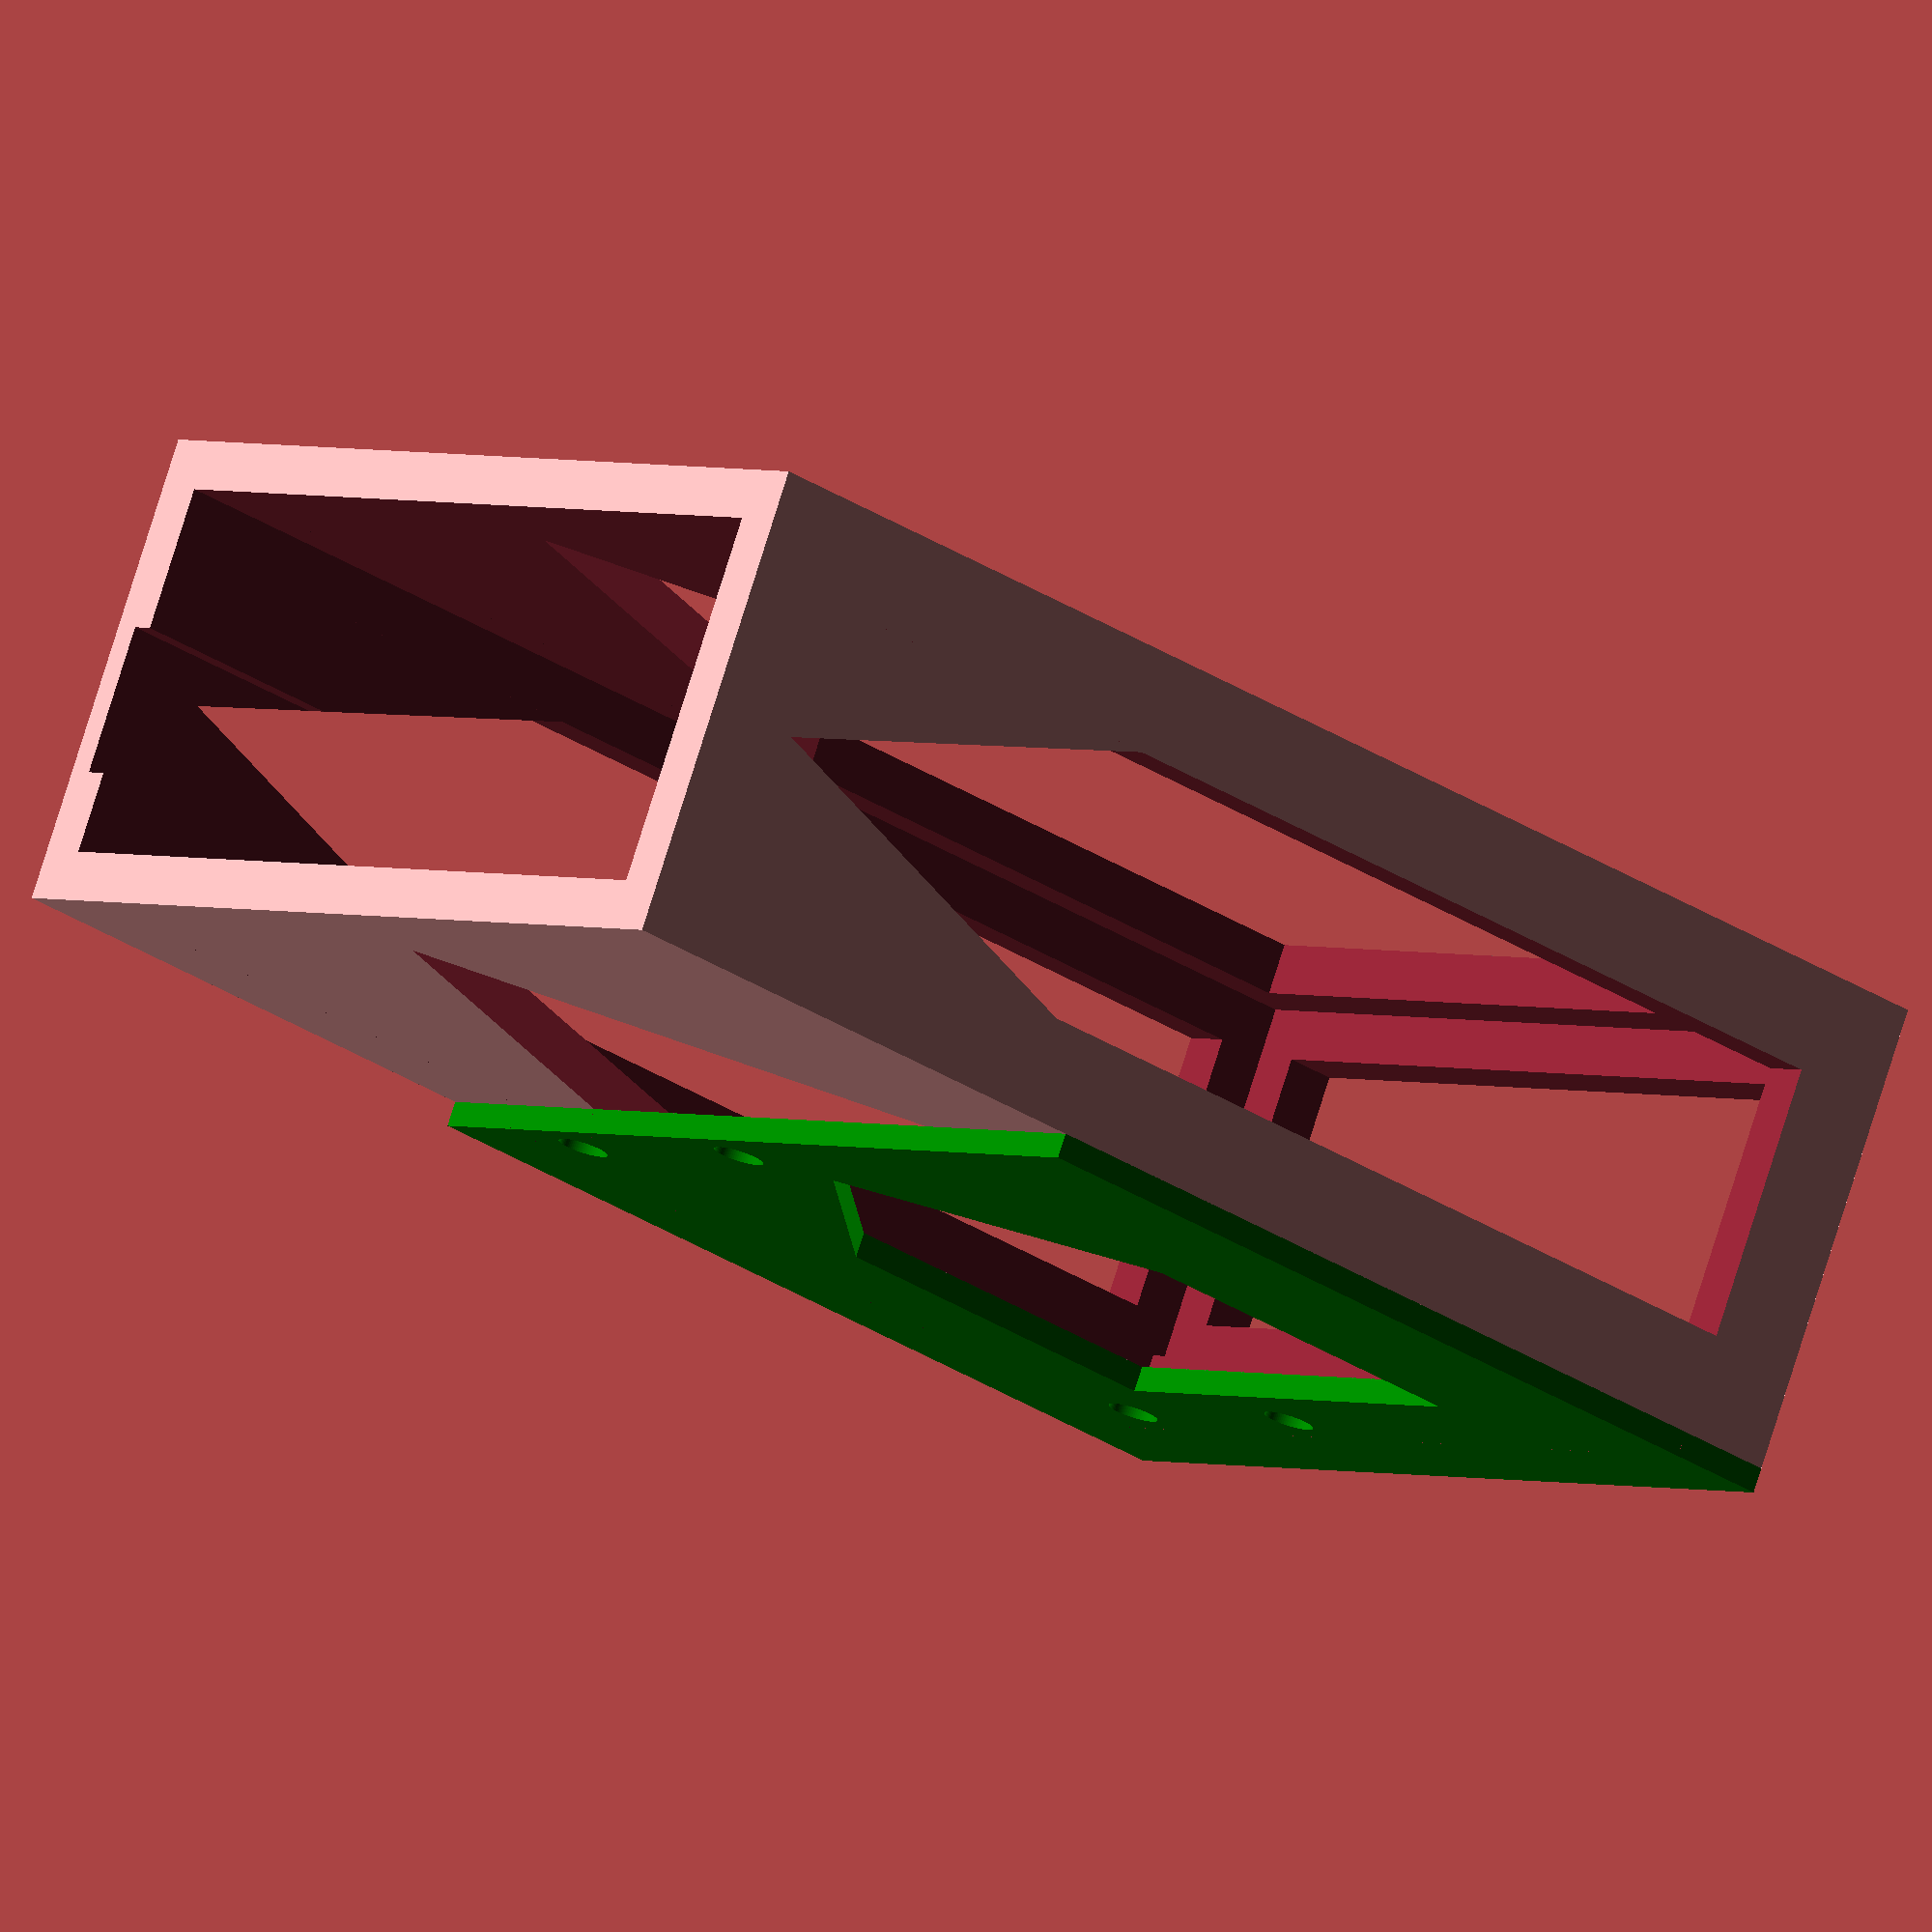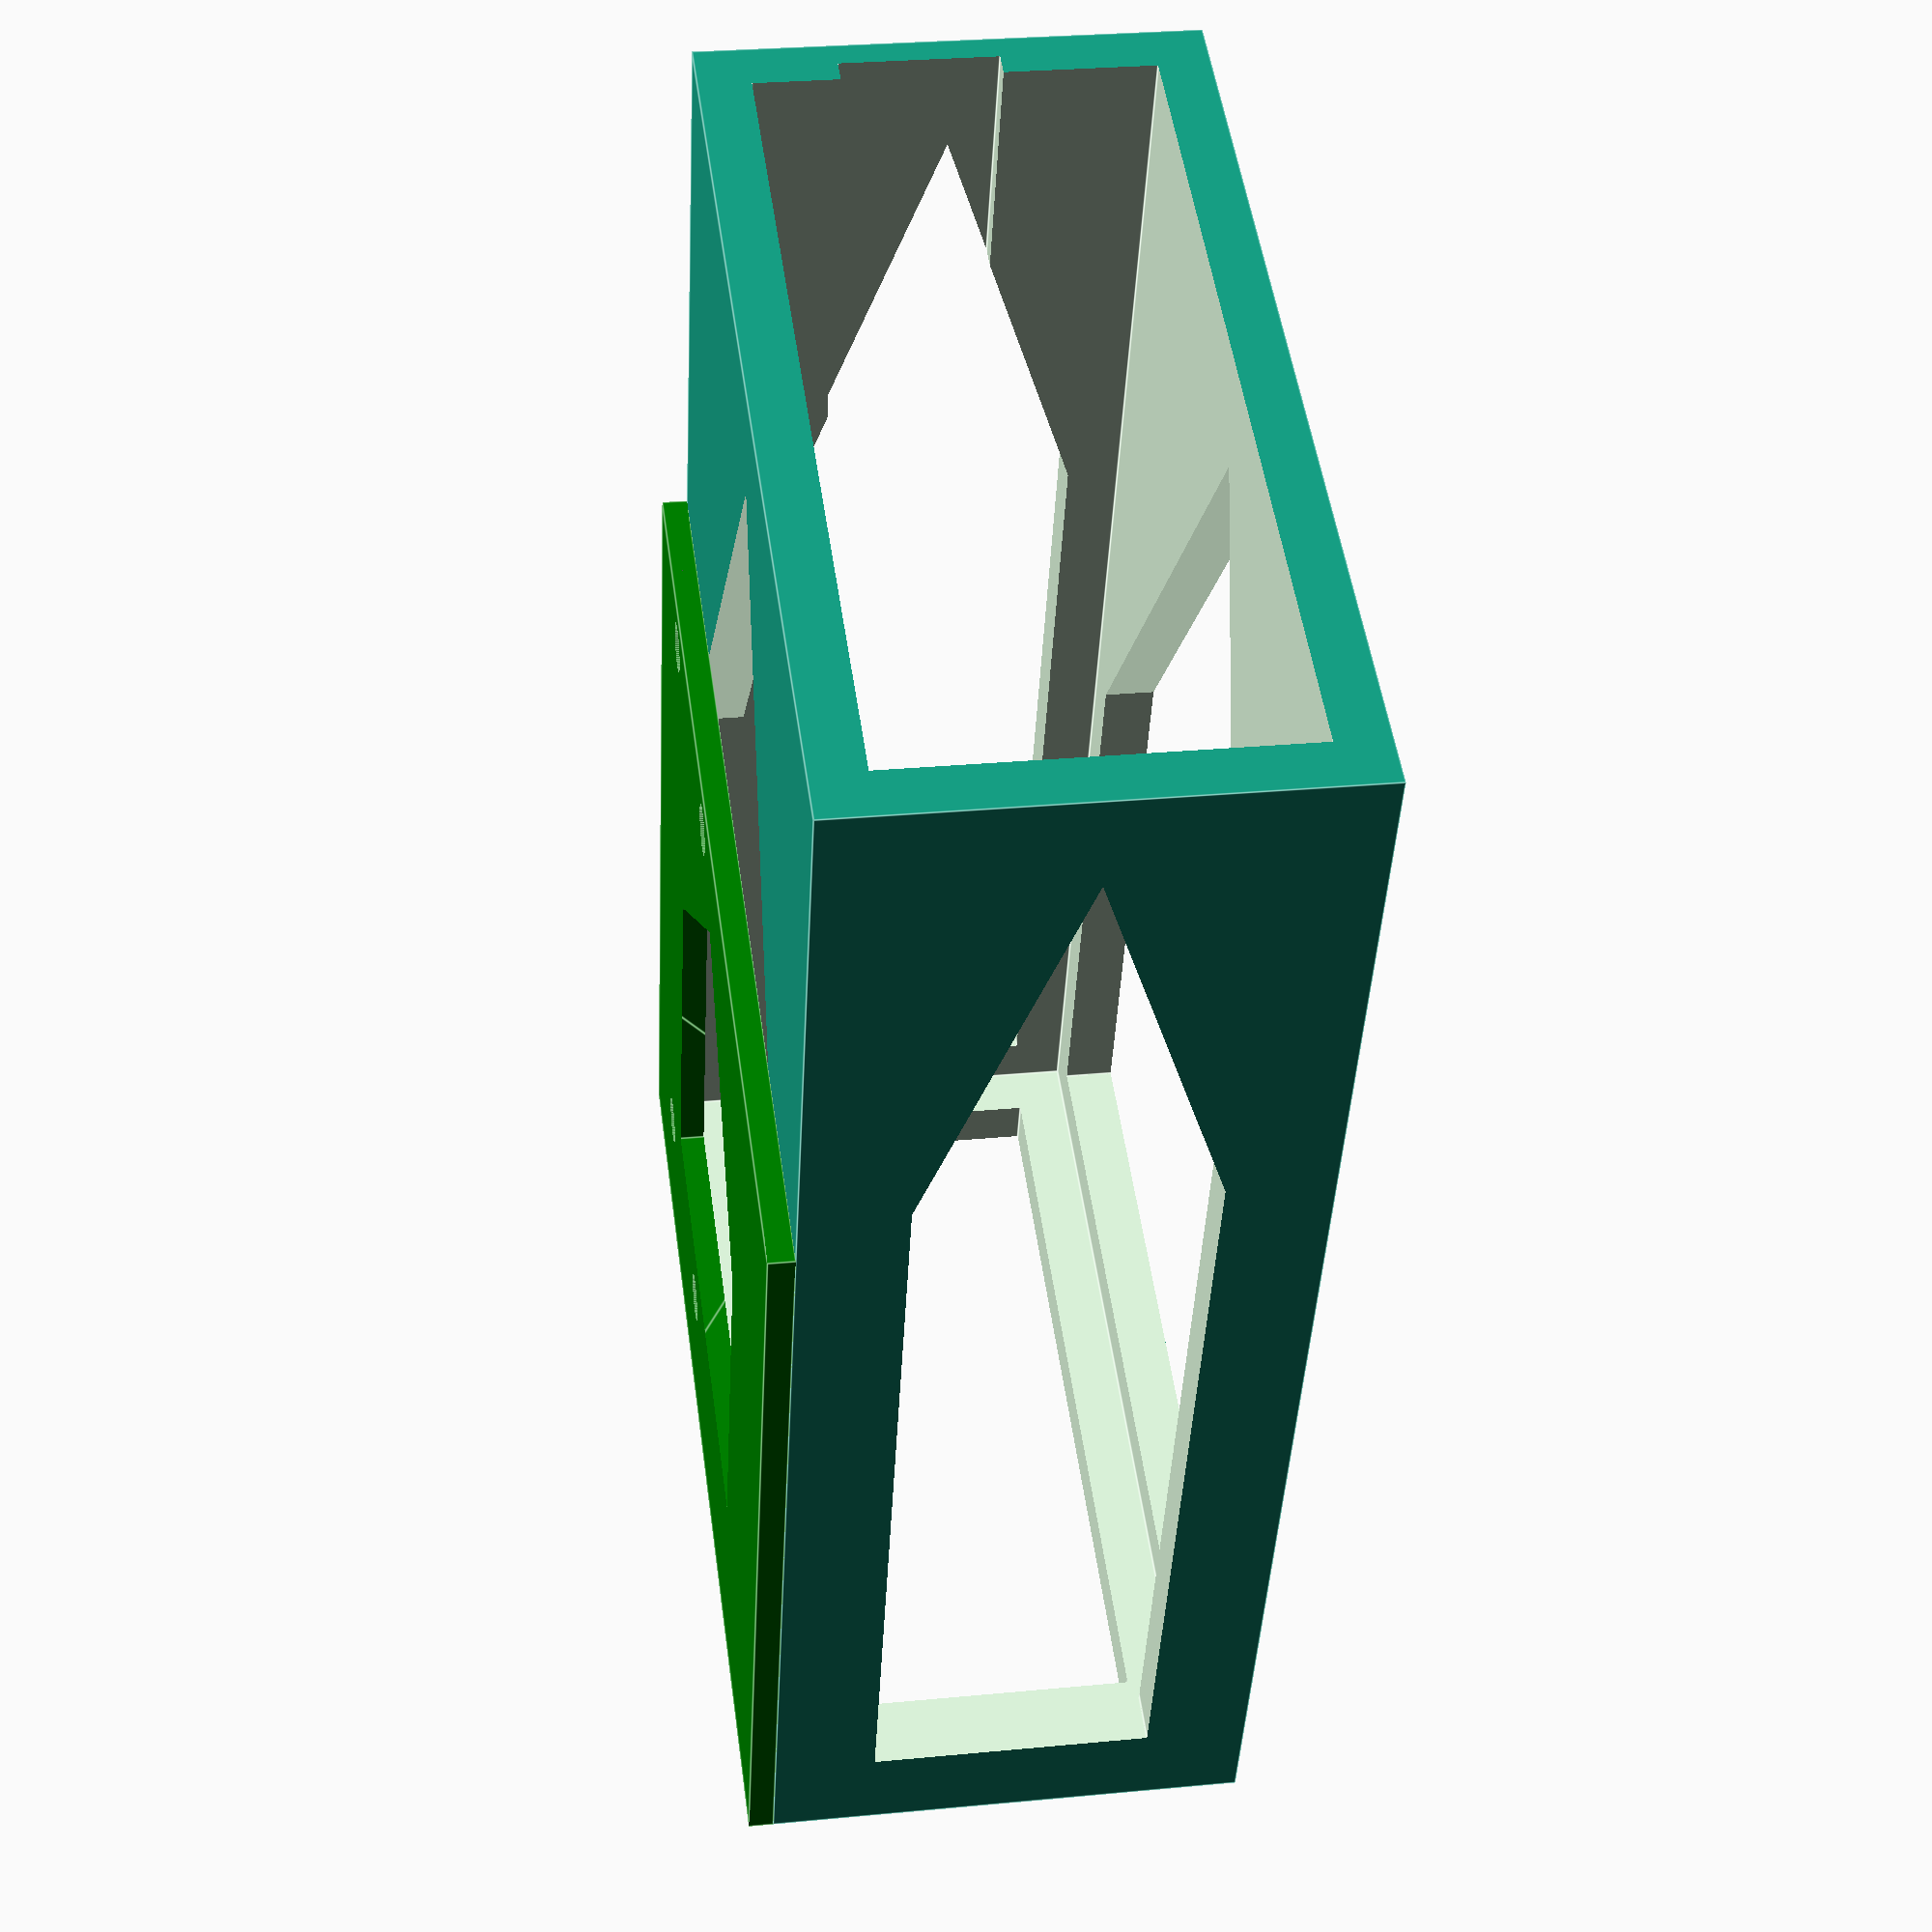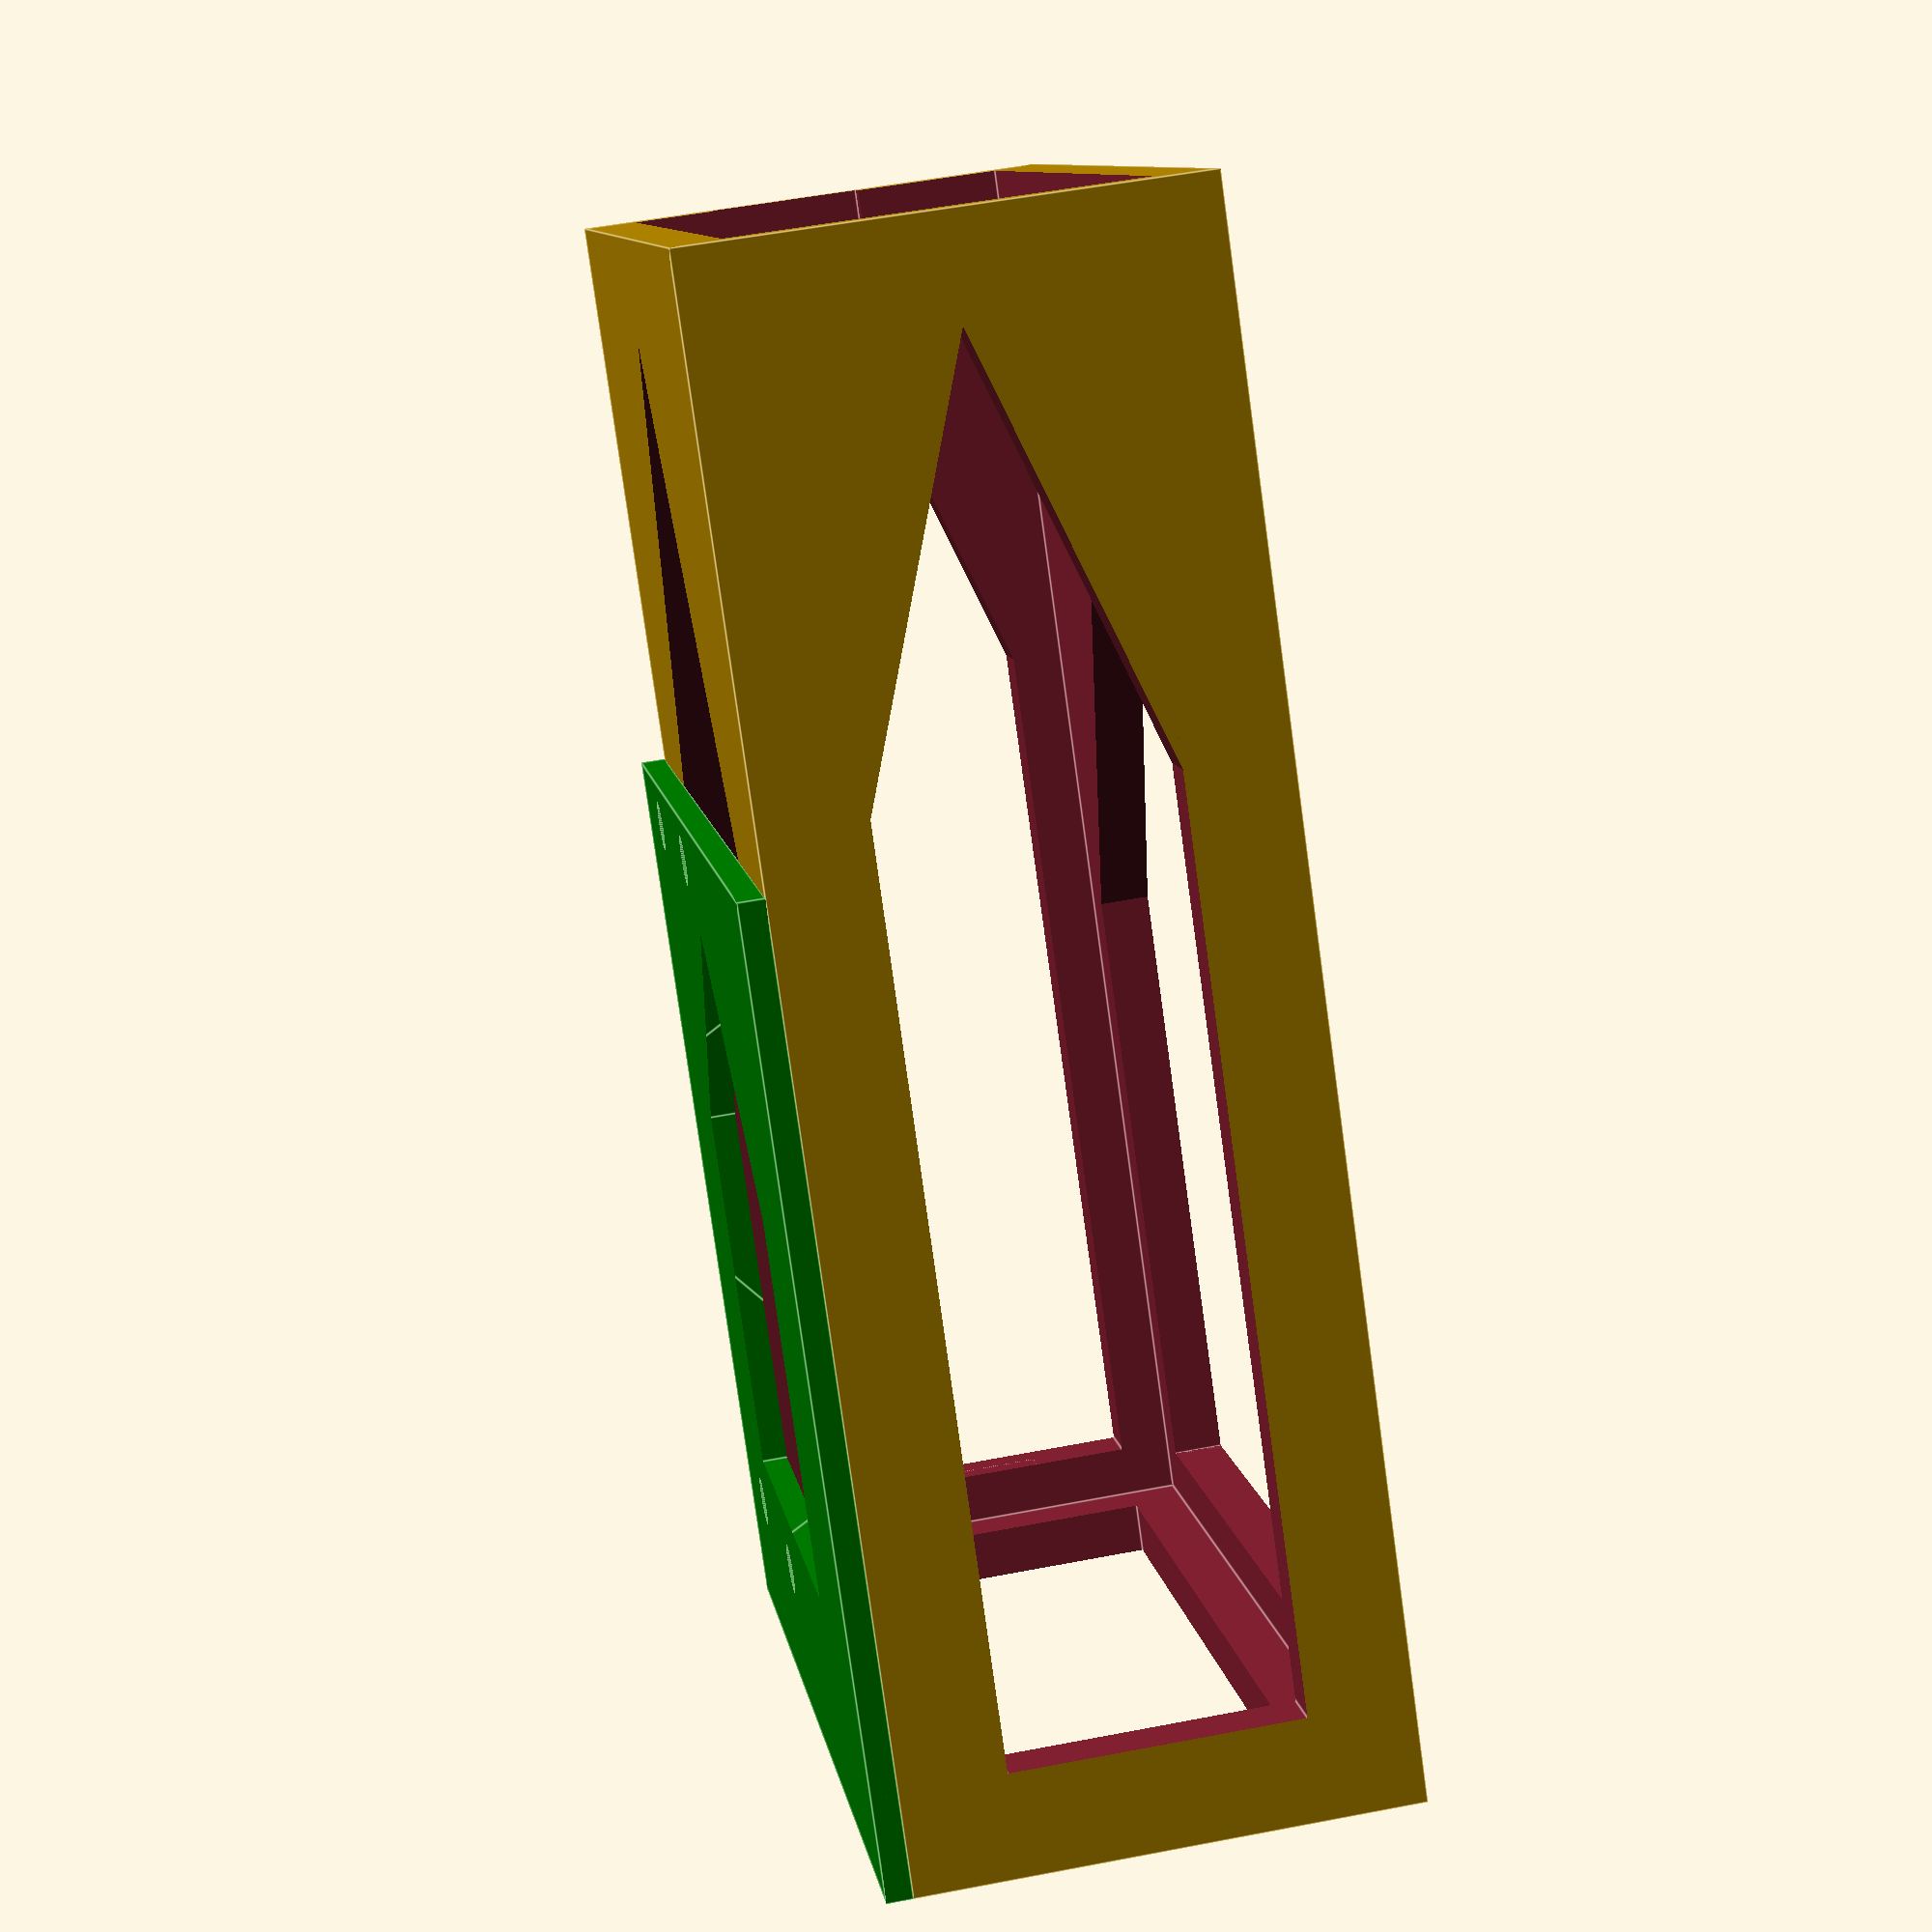
<openscad>
$fn=80;
epsilon = 0.01;
// dimensions of Raspberry Pi 4 w/ Armor case
rpi_h = 24.1;
rpi_w = 56;
rpi_l = 88.24;

bottom_armor_h = 4.6;
top_armor_display_port_pocket_h = 16.25;
top_armor_display_port_pocket_w = 22.4;
top_armor_display_port_pocket_l = 3.5;

wt = 3.2;

union() {
  color("green")
  base_plate();
  main_frame();
}

module base_plate() {
  plate_l = rpi_l/1.5;
  plate_w = rpi_w + 2*wt;
  plate_off_x = (rpi_l - plate_l)/2 + wt;

  // 4 screw holes
  screw_dist_x = 21.14 - 5.26;
  screw_dist_y = 46.5;

  screw_off_x = 10.3;
  screw_off_y = 22;

  screw_d = 3.2;

  translate([plate_off_x, 0, -rpi_h/2 - 1.25*wt + epsilon])
  difference() {
    union() {
      cube([plate_l, plate_w, wt/2], center=true);
    }

    translate([-wt, plate_w/2 - screw_dist_x/2 - screw_off_x, -500])
    union() {
      translate([screw_dist_y/2, screw_dist_x/2, 0])
      cylinder(d=screw_d, h=1000);

      translate([-screw_dist_y/2, screw_dist_x/2, 0])
      cylinder(d=screw_d, h=1000);

      translate([screw_dist_y/2, -screw_dist_x/2, 0])
      cylinder(d=screw_d, h=1000);

      translate([-screw_dist_y/2, -screw_dist_x/2, 0])
      cylinder(d=screw_d, h=1000);
    }

    hull() {
      translate([-7,0,0])
      rotate([0,0,45])
      cube([plate_w/2 / sqrt(2), plate_w/2 / sqrt(2),20], center=true);

      translate([4,0,0])
      cube([plate_l/2.5,plate_w/2,20], center=true);
    }
  }
}

module main_frame() {
  difference() {
    union() {
      cube([rpi_l + 2*wt, rpi_w + 2*wt, rpi_h + 2*wt], center=true);
    }

    // cutout in direction of x-axis
    translate([-2*wt,0,0])
    cube([rpi_l + 4*wt, rpi_w, rpi_h], center=true);

    // slot for audio and usb ports
    translate([-3*wt, rpi_w/2, -2])
    cube([rpi_l + 4*wt, 3, rpi_h/2.5], center=true);

    cube([2*rpi_l, rpi_w - 2*wt, rpi_h - 2*wt], center=true);

    intersection() {
      h = 1;
      a = 2 * h / sqrt(3);
      ru = a/sqrt(3);
      ri = a/2/sqrt(3);
      scale([rpi_l - 2*wt, 2*rpi_w, 2*rpi_h])
      rotate([90,0,180])
      translate([ri - h/2, 0, 0])
      cylinder($fn=3, r=ru, h=1, center=true);

      cube([rpi_l - 2*wt, 2*rpi_w, rpi_h - 2*wt], center=true);
    }

    intersection() {
      h = rpi_l - 2*wt;
      a = 2 * h / sqrt(3);
      ru = a/sqrt(3);
      ri = a/2/sqrt(3);
      rotate([0,0,180])
      translate([ri - h/2, 0, 0])
      cylinder($fn=3, r=ru, h=2*rpi_h, center=true);

      cube([rpi_l - 2*wt, rpi_w - 2*wt, 2*rpi_h], center=true);
    }
  }
}

</openscad>
<views>
elev=101.6 azim=320.4 roll=342.6 proj=o view=wireframe
elev=332.3 azim=69.3 roll=261.7 proj=p view=edges
elev=127.3 azim=312.5 roll=281.7 proj=p view=edges
</views>
